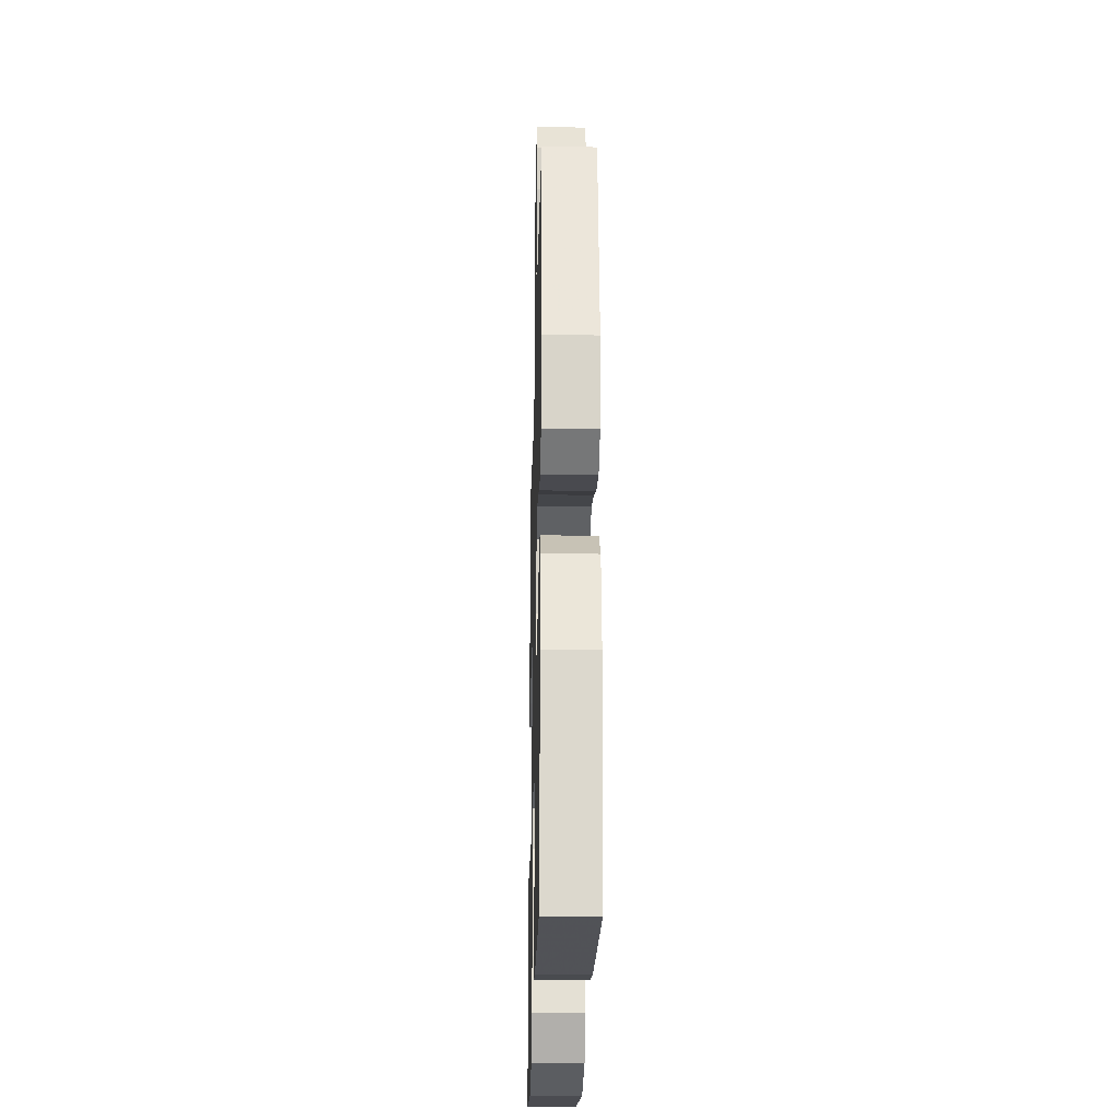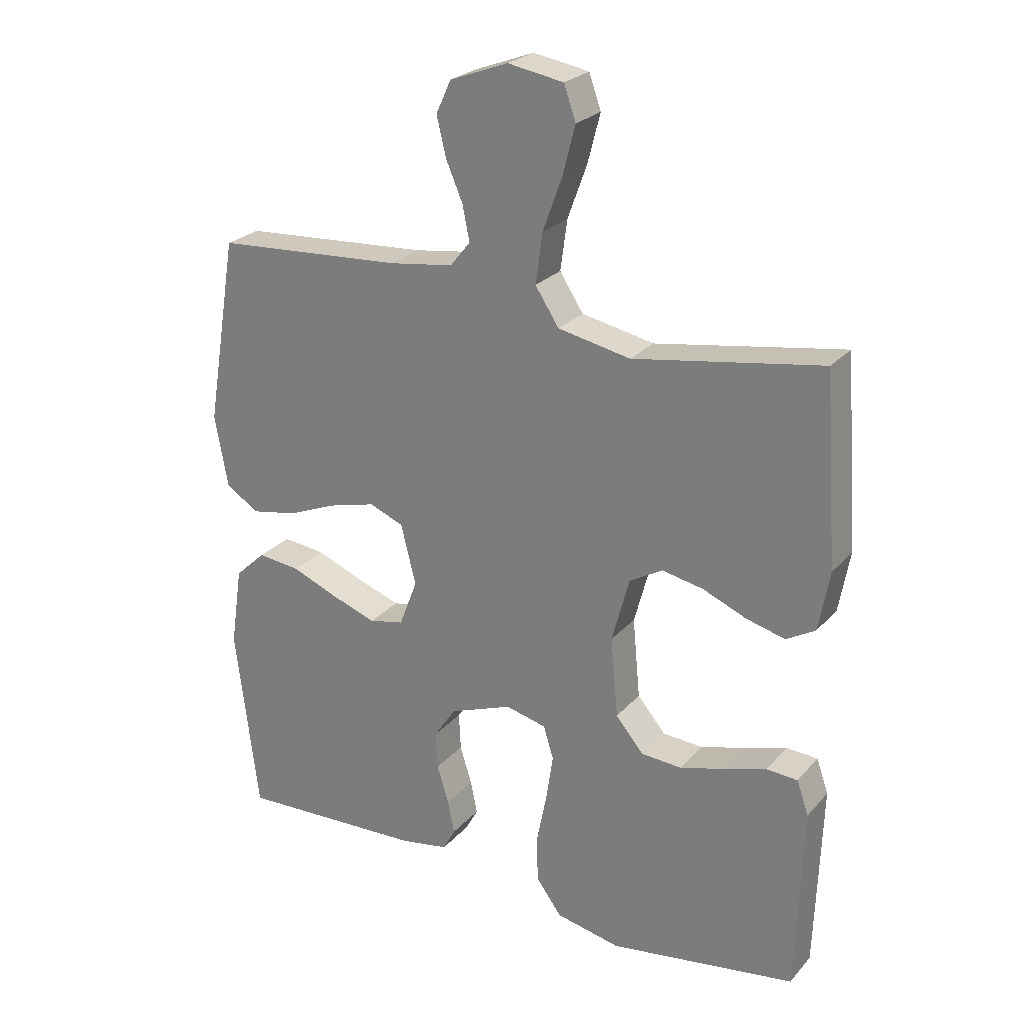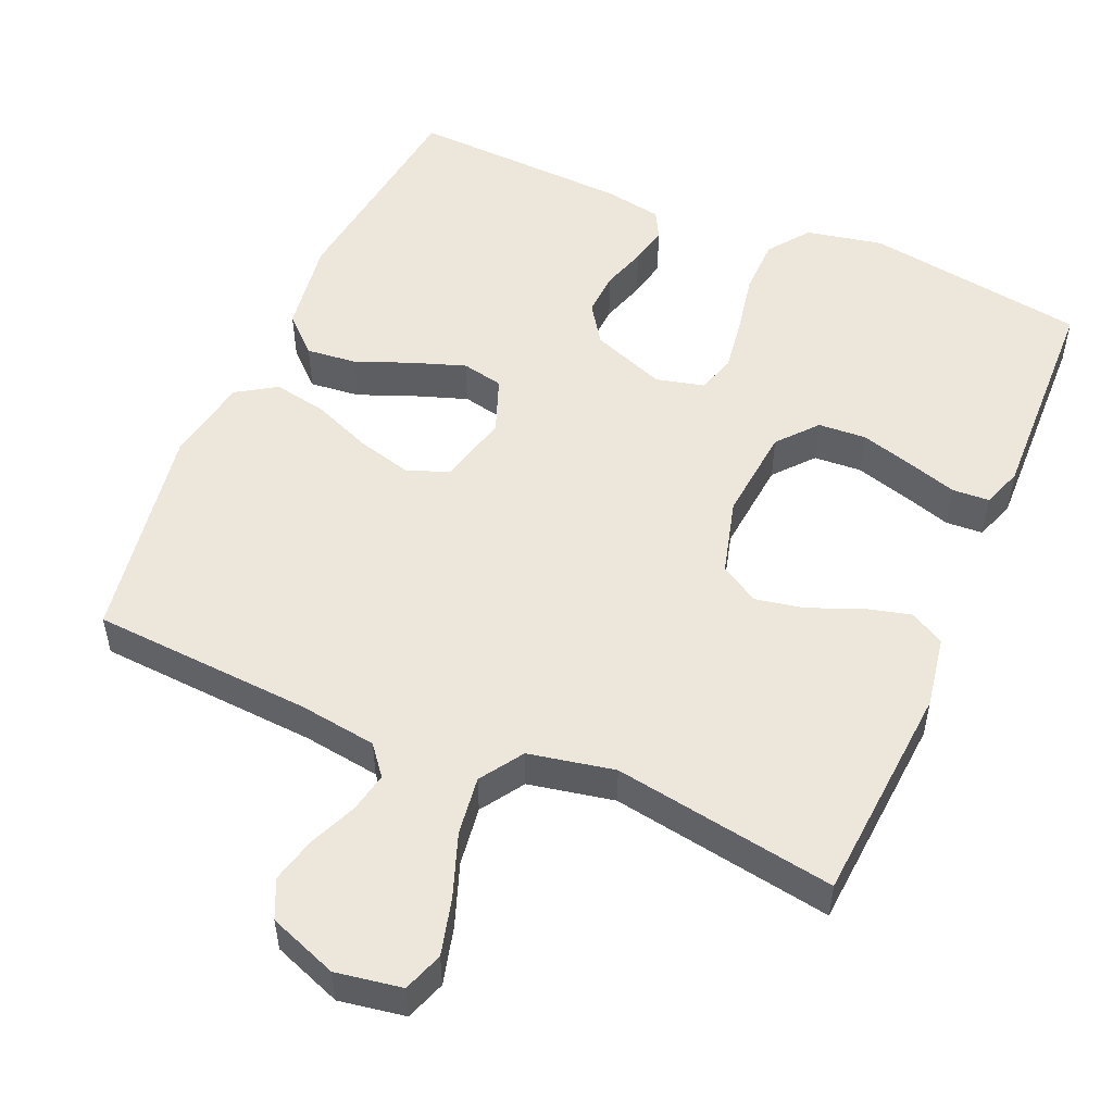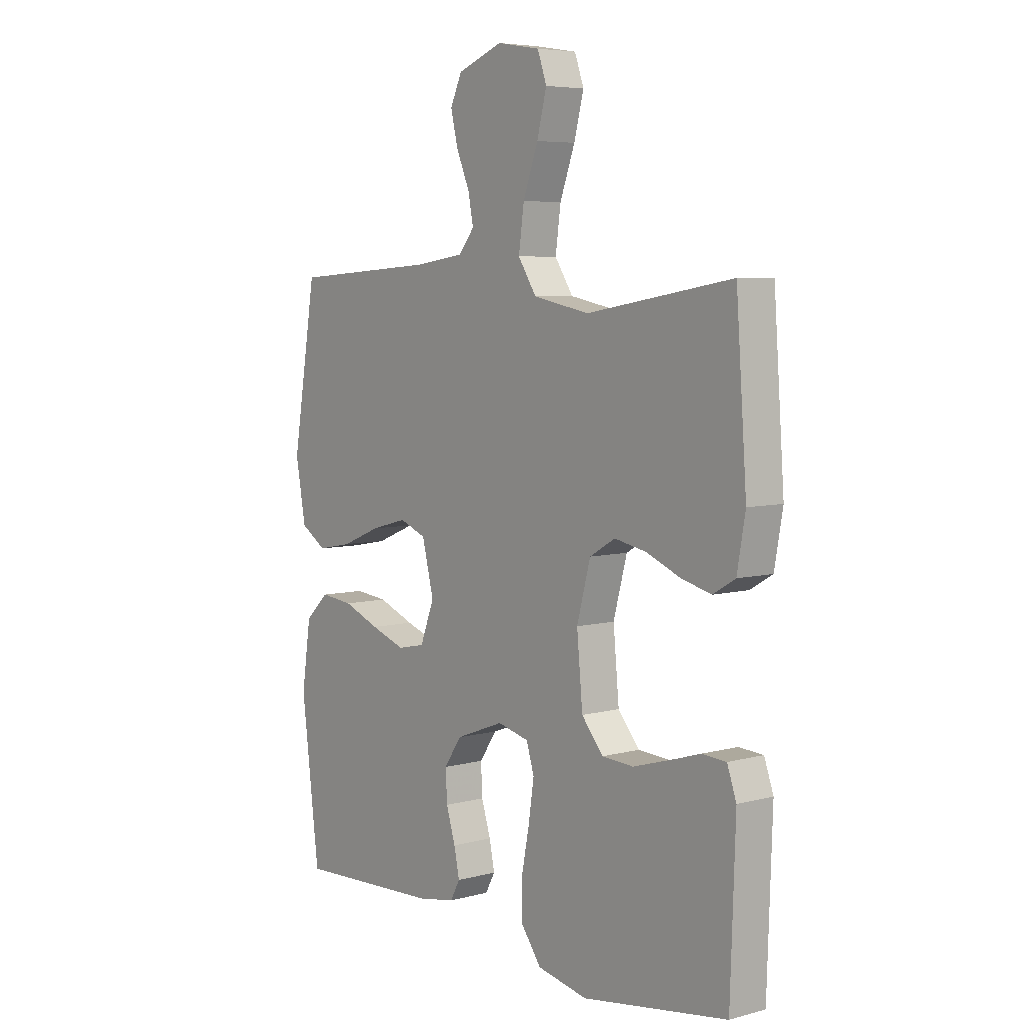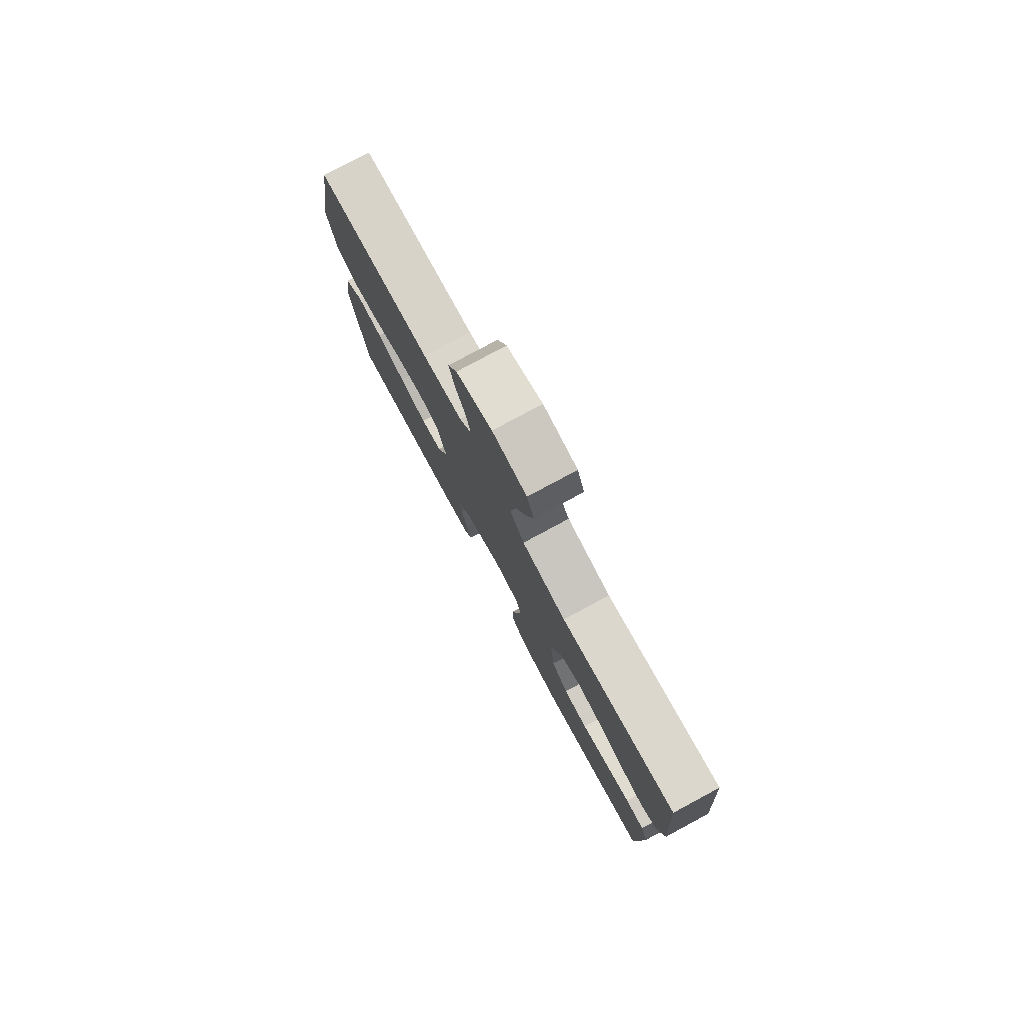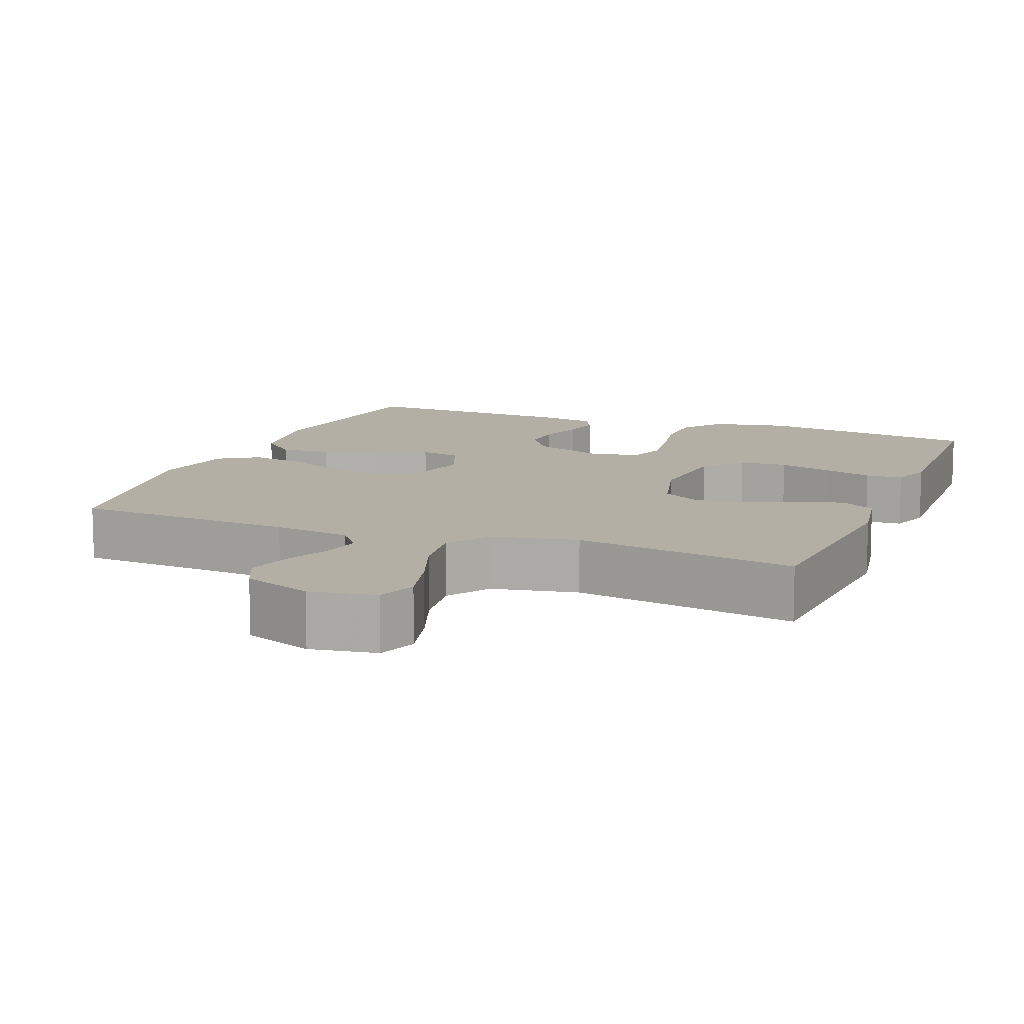
<metadata>
{"format":"obj","ext":"obj","renderer":"f3d","projection":"perspective","resolution":1024,"background":"white","views":[{"elev":-24.3,"azim":-91.4,"up":"+Z"},{"elev":25.1,"azim":31.1,"up":"+Z"},{"elev":52.0,"azim":23.4,"up":"+Y"},{"elev":6.0,"azim":51.3,"up":"+Z"},{"elev":79.5,"azim":61.7,"up":"+Z"},{"elev":11.3,"azim":21.6,"up":"+Y"}]}
</metadata>
<code>
v -0.5 0.07 0.5
v -0.2 0.07 0.52
v -0.096 0.07 0.535
v -0.064 0.07 0.575
v -0.075 0.07 0.63
v -0.102 0.07 0.693
v -0.117 0.07 0.755
v -0.093 0.07 0.807
v 0 0.07 0.842
v 0.089 0.07 0.827
v 0.108 0.07 0.773
v 0.088 0.07 0.696
v 0.057 0.07 0.611
v 0.046 0.07 0.531
v 0.084 0.07 0.473
v 0.2 0.07 0.45
v 0.5 0.07 0.5
v 0.522 0.07 0.2
v 0.505 0.07 0.104
v 0.459 0.07 0.077
v 0.397 0.07 0.093
v 0.327 0.07 0.122
v 0.261 0.07 0.135
v 0.208 0.07 0.104
v 0.18 0.07 0
v 0.192 0.07 -0.128
v 0.237 0.07 -0.181
v 0.302 0.07 -0.185
v 0.374 0.07 -0.164
v 0.441 0.07 -0.143
v 0.491 0.07 -0.146
v 0.51 0.07 -0.2
v 0.5 0.07 -0.5
v 0.2 0.07 -0.547
v 0.096 0.07 -0.526
v 0.055 0.07 -0.47
v 0.054 0.07 -0.394
v 0.07 0.07 -0.312
v 0.081 0.07 -0.238
v 0.065 0.07 -0.186
v 0 0.07 -0.17
v -0.1 0.07 -0.208
v -0.136 0.07 -0.261
v -0.133 0.07 -0.321
v -0.114 0.07 -0.382
v -0.103 0.07 -0.435
v -0.123 0.07 -0.472
v -0.2 0.07 -0.486
v -0.5 0.07 -0.5
v -0.537 0.07 -0.2
v -0.518 0.07 -0.072
v -0.469 0.07 -0.026
v -0.401 0.07 -0.033
v -0.326 0.07 -0.063
v -0.254 0.07 -0.088
v -0.198 0.07 -0.076
v -0.169 0.07 0
v -0.193 0.07 0.096
v -0.248 0.07 0.118
v -0.323 0.07 0.098
v -0.403 0.07 0.065
v -0.476 0.07 0.051
v -0.529 0.07 0.085
v -0.55 0.07 0.2
v -0.5 0 0.5
v -0.2 0 0.52
v -0.096 0 0.535
v -0.064 0 0.575
v -0.075 0 0.63
v -0.102 0 0.693
v -0.117 0 0.755
v -0.093 0 0.807
v 0 0 0.842
v 0.089 0 0.827
v 0.108 0 0.773
v 0.088 0 0.696
v 0.057 0 0.611
v 0.046 0 0.531
v 0.084 0 0.473
v 0.2 0 0.45
v 0.5 0 0.5
v 0.522 0 0.2
v 0.505 0 0.104
v 0.459 0 0.077
v 0.397 0 0.093
v 0.327 0 0.122
v 0.261 0 0.135
v 0.208 0 0.104
v 0.18 0 0
v 0.192 0 -0.128
v 0.237 0 -0.181
v 0.302 0 -0.185
v 0.374 0 -0.164
v 0.441 0 -0.143
v 0.491 0 -0.146
v 0.51 0 -0.2
v 0.5 0 -0.5
v 0.2 0 -0.547
v 0.096 0 -0.526
v 0.055 0 -0.47
v 0.054 0 -0.394
v 0.07 0 -0.312
v 0.081 0 -0.238
v 0.065 0 -0.186
v 0 0 -0.17
v -0.1 0 -0.208
v -0.136 0 -0.261
v -0.133 0 -0.321
v -0.114 0 -0.382
v -0.103 0 -0.435
v -0.123 0 -0.472
v -0.2 0 -0.486
v -0.5 0 -0.5
v -0.537 0 -0.2
v -0.518 0 -0.072
v -0.469 0 -0.026
v -0.401 0 -0.033
v -0.326 0 -0.063
v -0.254 0 -0.088
v -0.198 0 -0.076
v -0.169 0 0
v -0.193 0 0.096
v -0.248 0 0.118
v -0.323 0 0.098
v -0.403 0 0.065
v -0.476 0 0.051
v -0.529 0 0.085
v -0.55 0 0.2
f 64 1 2
f 63 64 2
f 62 63 2
f 61 62 2
f 60 61 2
f 59 60 2 3
f 58 59 3 4
f 57 58 4
f 52 53 54
f 51 52 54
f 50 51 54
f 49 50 54
f 48 49 54
f 47 48 54
f 46 47 54
f 45 46 54
f 44 45 54
f 43 44 54 55
f 42 43 55 56
f 36 37 38
f 35 36 38
f 34 35 38
f 33 34 38
f 32 33 38
f 31 32 38
f 30 31 38
f 29 30 38
f 28 29 38
f 27 28 38 39
f 26 27 39 40
f 20 21 22
f 19 20 22
f 18 19 22
f 17 18 22
f 16 17 22
f 15 16 22 23
f 14 15 23 24
f 11 12 13
f 10 11 13
f 9 10 13
f 8 9 13
f 7 8 13
f 6 7 13
f 5 6 13
f 4 5 13 14
f 14 24 25
f 4 14 25
f 57 4 25
f 56 57 25
f 42 56 25
f 41 42 25
f 25 26 40 41
f 66 65 128
f 66 128 127
f 66 127 126
f 66 126 125
f 66 125 124
f 67 66 124 123
f 68 67 123 122
f 68 122 121
f 118 117 116
f 118 116 115
f 118 115 114
f 118 114 113
f 118 113 112
f 118 112 111
f 118 111 110
f 118 110 109
f 118 109 108
f 119 118 108 107
f 120 119 107 106
f 102 101 100
f 102 100 99
f 102 99 98
f 102 98 97
f 102 97 96
f 102 96 95
f 102 95 94
f 102 94 93
f 102 93 92
f 103 102 92 91
f 104 103 91 90
f 86 85 84
f 86 84 83
f 86 83 82
f 86 82 81
f 86 81 80
f 87 86 80 79
f 88 87 79 78
f 77 76 75
f 77 75 74
f 77 74 73
f 77 73 72
f 77 72 71
f 77 71 70
f 77 70 69
f 78 77 69 68
f 89 88 78
f 89 78 68
f 89 68 121
f 89 121 120
f 89 120 106
f 89 106 105
f 105 104 90 89
f 1 65 66 2
f 2 66 67 3
f 3 67 68 4
f 4 68 69 5
f 5 69 70 6
f 6 70 71 7
f 7 71 72 8
f 8 72 73 9
f 9 73 74 10
f 10 74 75 11
f 11 75 76 12
f 12 76 77 13
f 13 77 78 14
f 14 78 79 15
f 15 79 80 16
f 16 80 81 17
f 17 81 82 18
f 18 82 83 19
f 19 83 84 20
f 20 84 85 21
f 21 85 86 22
f 22 86 87 23
f 23 87 88 24
f 24 88 89 25
f 25 89 90 26
f 26 90 91 27
f 27 91 92 28
f 28 92 93 29
f 29 93 94 30
f 30 94 95 31
f 31 95 96 32
f 32 96 97 33
f 33 97 98 34
f 34 98 99 35
f 35 99 100 36
f 36 100 101 37
f 37 101 102 38
f 38 102 103 39
f 39 103 104 40
f 40 104 105 41
f 41 105 106 42
f 42 106 107 43
f 43 107 108 44
f 44 108 109 45
f 45 109 110 46
f 46 110 111 47
f 47 111 112 48
f 48 112 113 49
f 49 113 114 50
f 50 114 115 51
f 51 115 116 52
f 52 116 117 53
f 53 117 118 54
f 54 118 119 55
f 55 119 120 56
f 56 120 121 57
f 57 121 122 58
f 58 122 123 59
f 59 123 124 60
f 60 124 125 61
f 61 125 126 62
f 62 126 127 63
f 63 127 128 64
f 64 128 65 1

</code>
